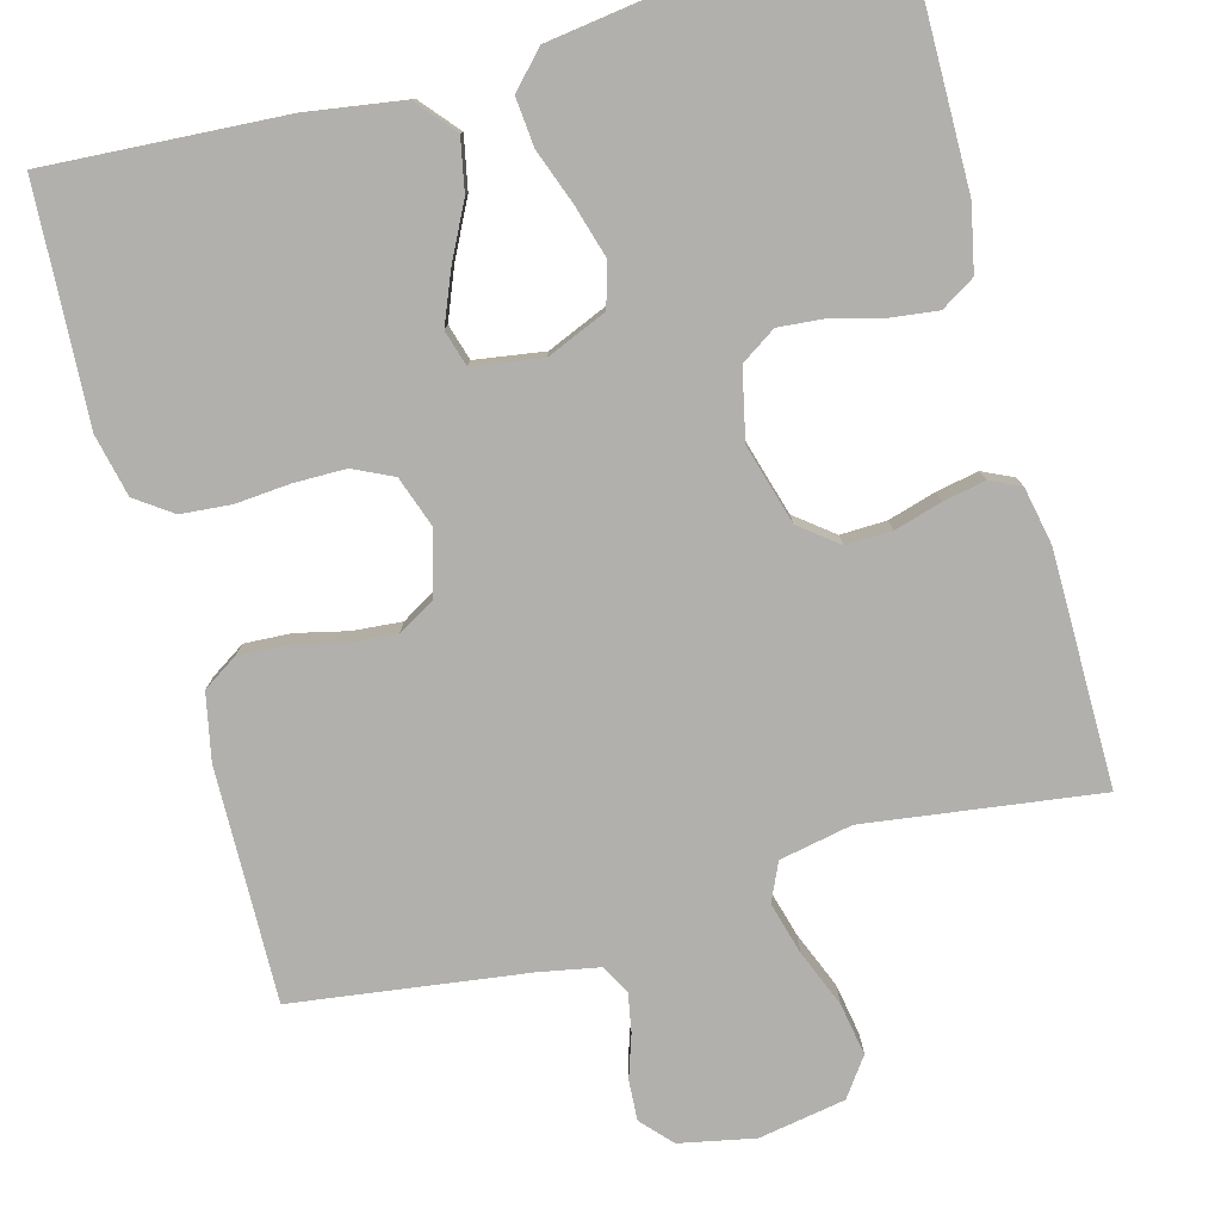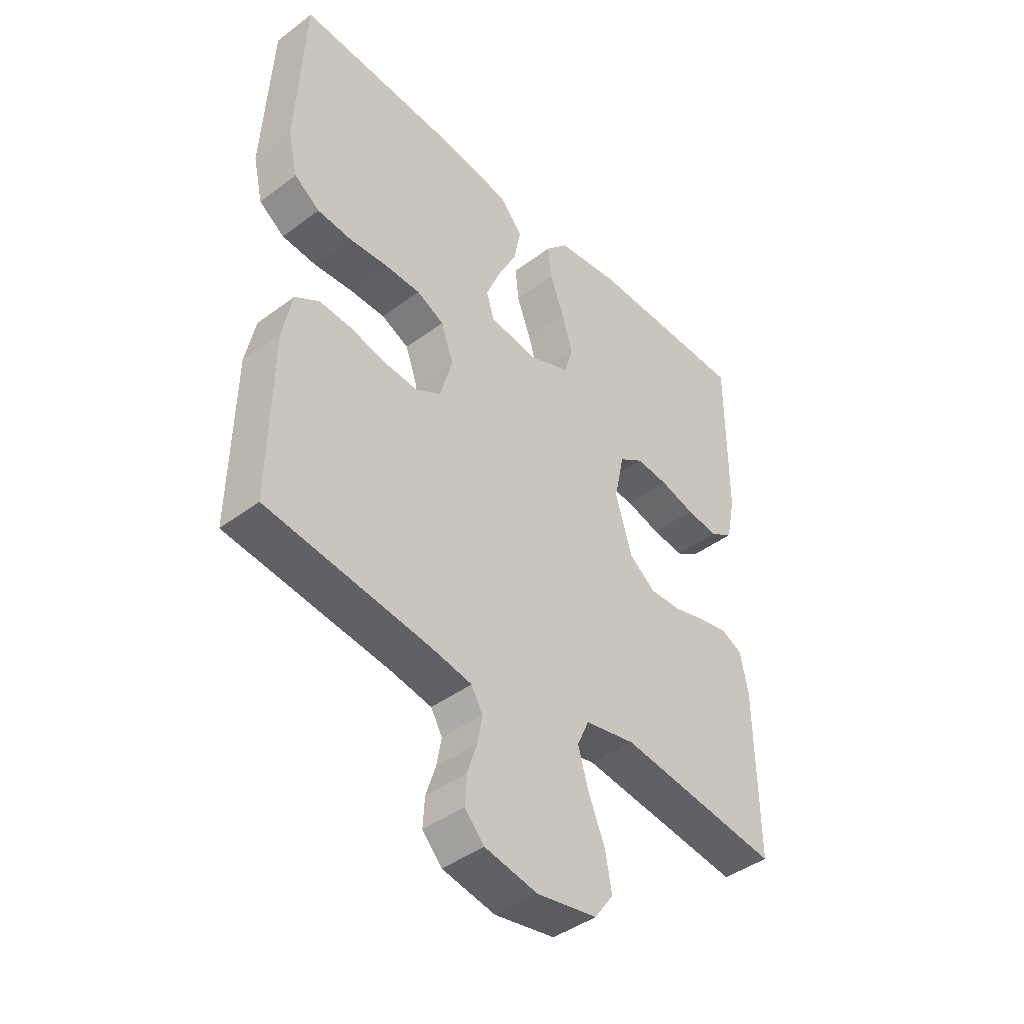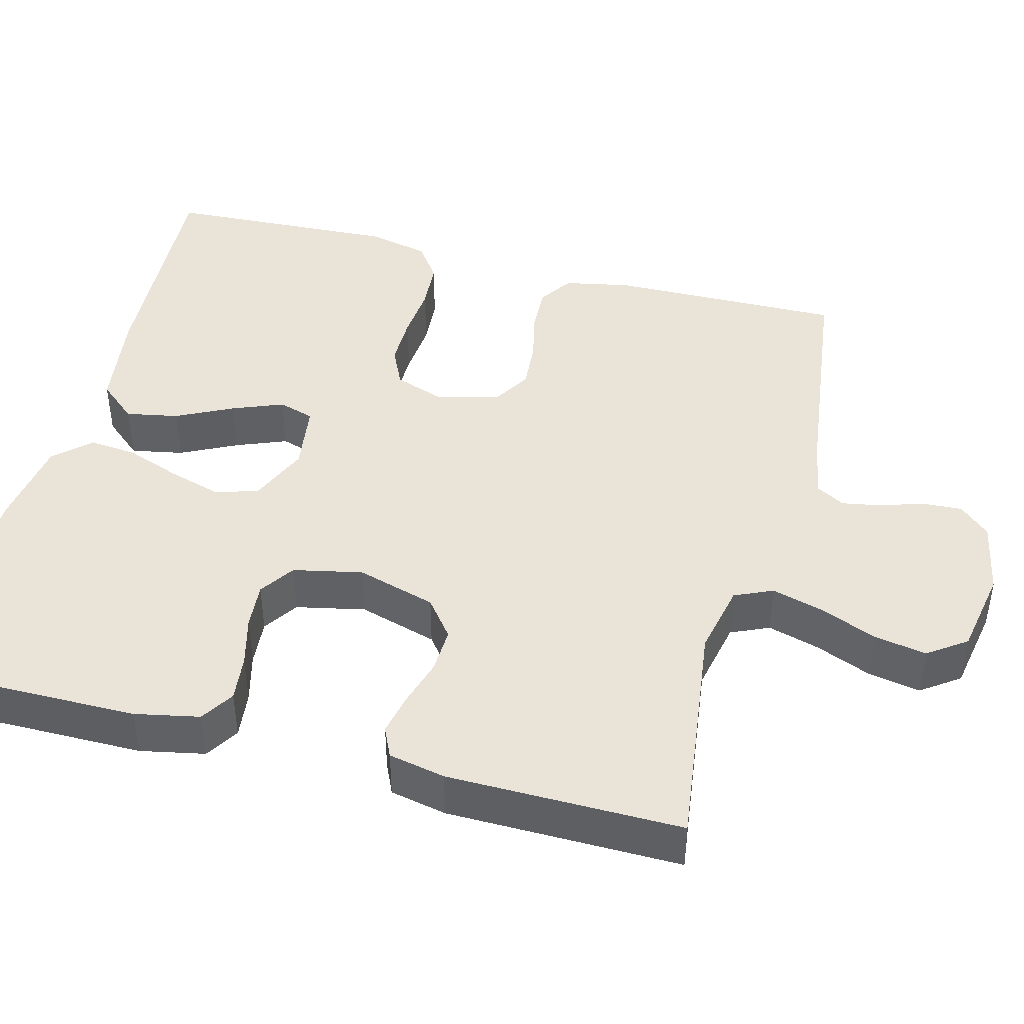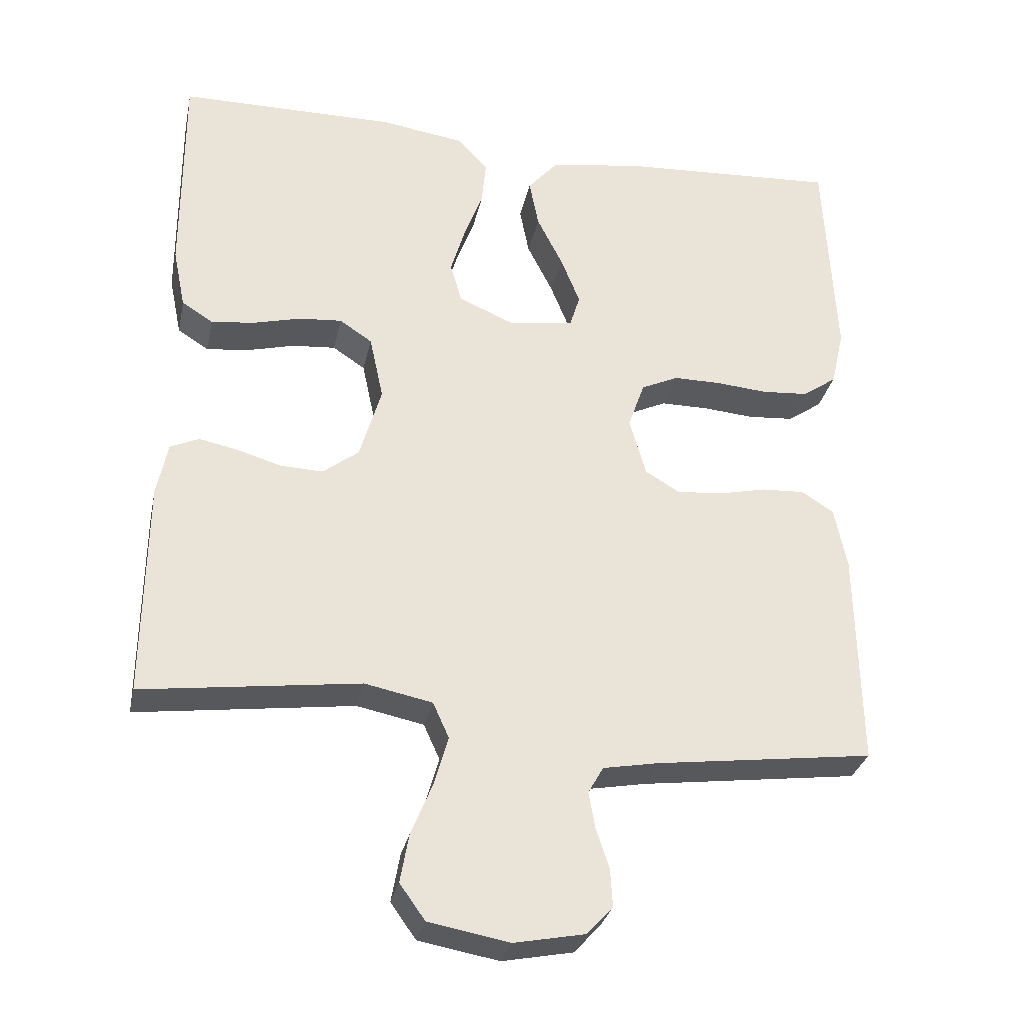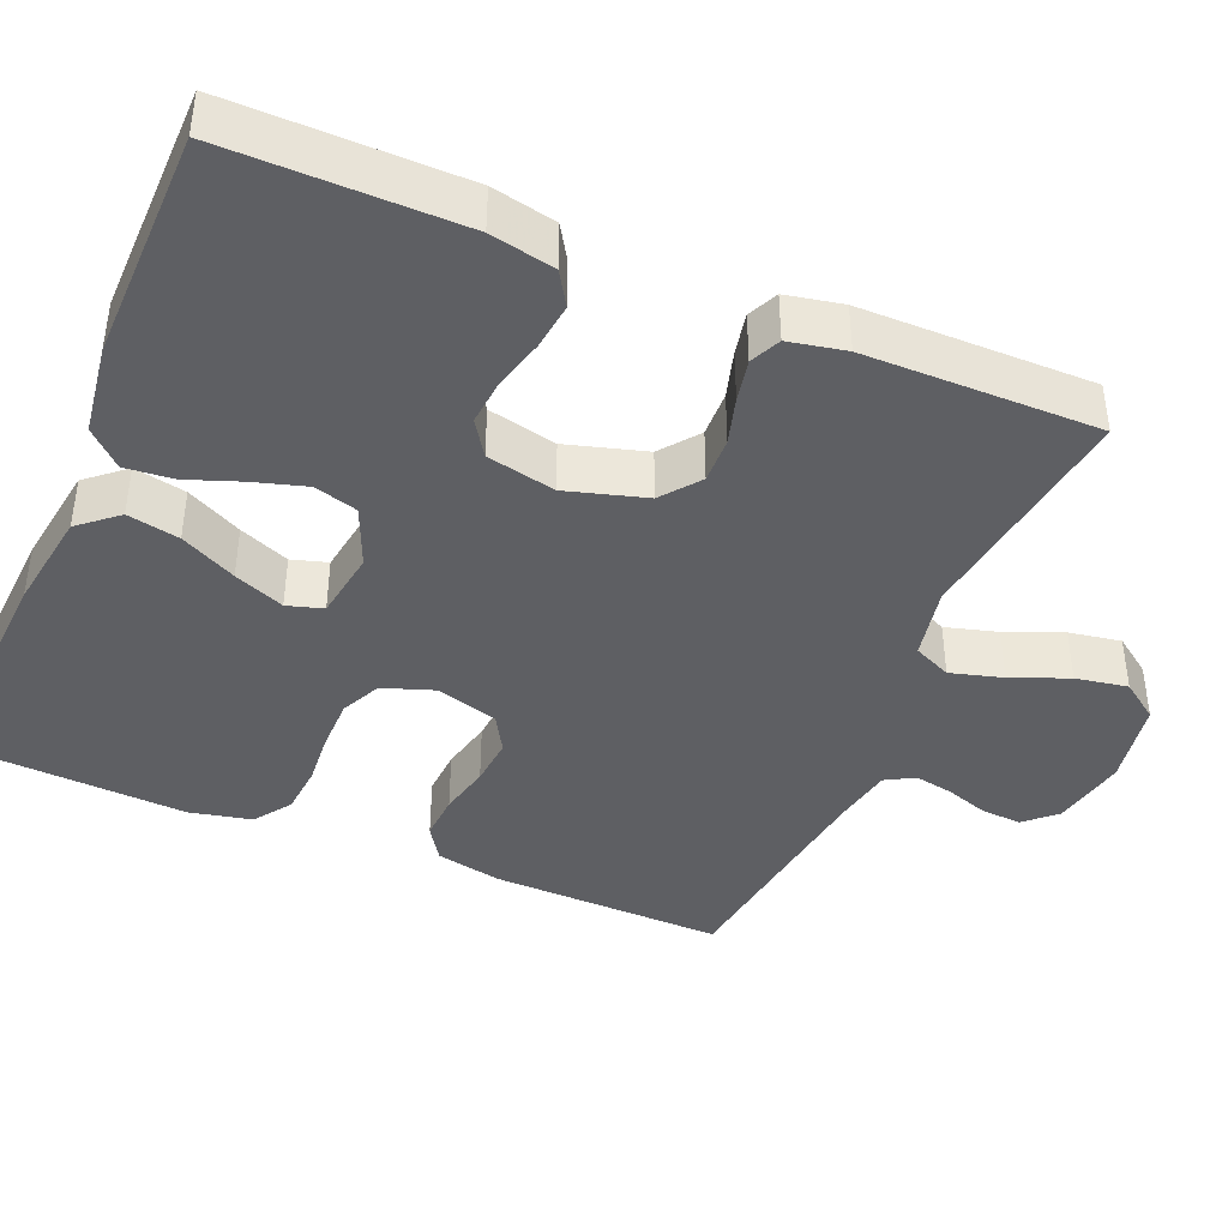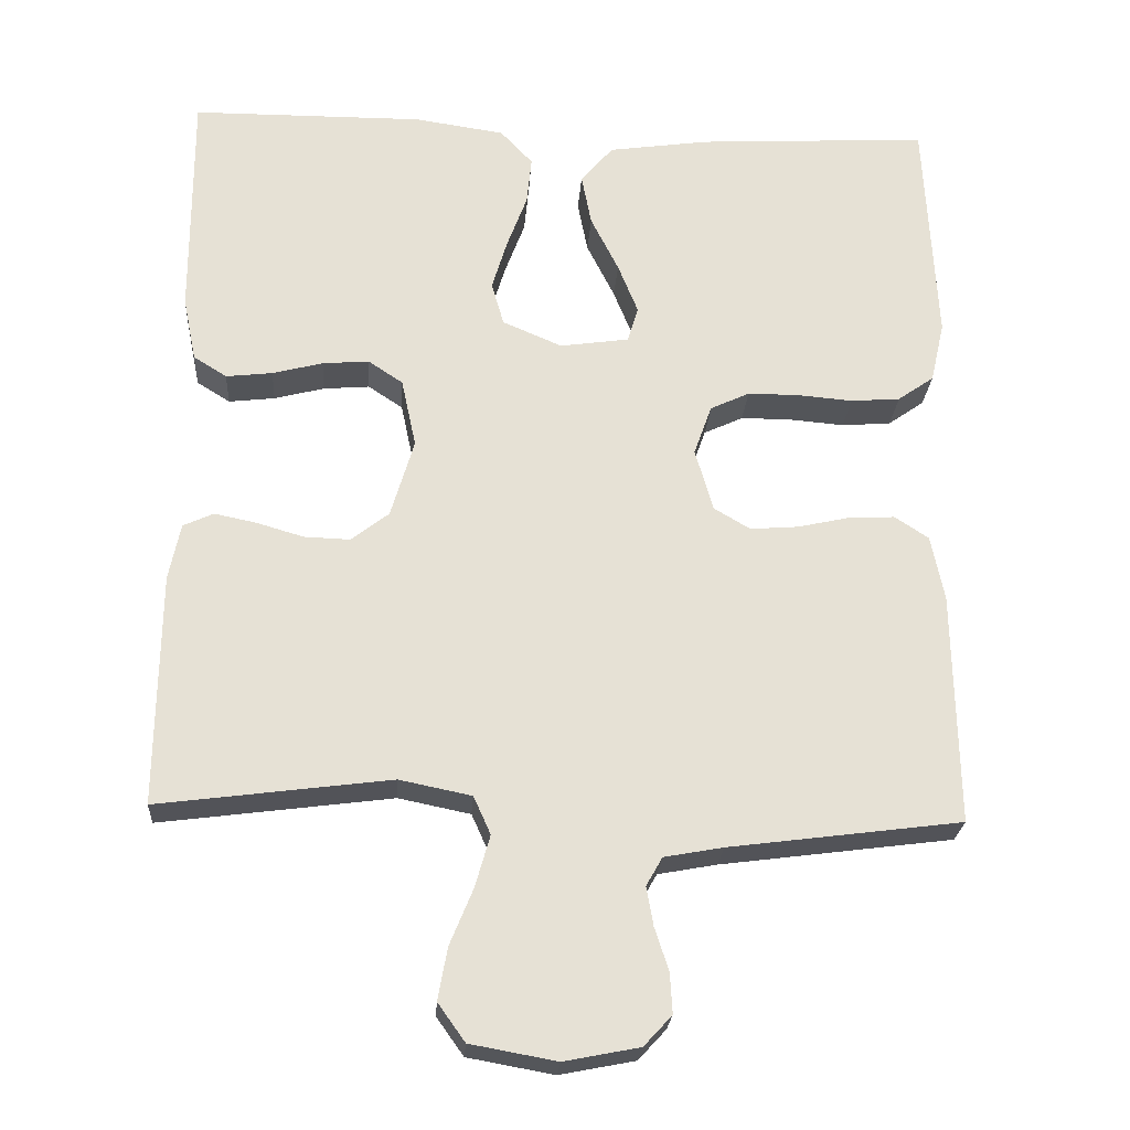
<metadata>
{"format":"obj","ext":"obj","renderer":"f3d","projection":"perspective","resolution":1024,"background":"white","views":[{"elev":-78.7,"azim":14.9,"up":"+Y"},{"elev":-43.0,"azim":-48.4,"up":"+Z"},{"elev":43.5,"azim":104.8,"up":"+Y"},{"elev":-30.6,"azim":168.1,"up":"+Z"},{"elev":-41.2,"azim":66.9,"up":"+Y"},{"elev":-24.3,"azim":176.2,"up":"+Z"}]}
</metadata>
<code>
v 0.5 0.07 -0.5
v 0.2 0.07 -0.461
v 0.107 0.07 -0.48
v 0.085 0.07 -0.529
v 0.104 0.07 -0.596
v 0.134 0.07 -0.669
v 0.146 0.07 -0.736
v 0.111 0.07 -0.785
v 0 0.07 -0.805
v -0.097 0.07 -0.786
v -0.133 0.07 -0.747
v -0.13 0.07 -0.695
v -0.112 0.07 -0.64
v -0.103 0.07 -0.59
v -0.124 0.07 -0.553
v -0.2 0.07 -0.539
v -0.5 0.07 -0.5
v -0.495 0.07 -0.2
v -0.478 0.07 -0.115
v -0.434 0.07 -0.086
v -0.374 0.07 -0.089
v -0.308 0.07 -0.104
v -0.245 0.07 -0.109
v -0.198 0.07 -0.081
v -0.175 0.07 0
v -0.198 0.07 0.065
v -0.249 0.07 0.089
v -0.315 0.07 0.089
v -0.386 0.07 0.083
v -0.45 0.07 0.088
v -0.497 0.07 0.121
v -0.515 0.07 0.2
v -0.5 0.07 0.5
v -0.2 0.07 0.483
v -0.07 0.07 0.464
v -0.028 0.07 0.415
v -0.041 0.07 0.348
v -0.077 0.07 0.276
v -0.103 0.07 0.211
v -0.089 0.07 0.165
v 0 0.07 0.152
v 0.077 0.07 0.185
v 0.093 0.07 0.241
v 0.073 0.07 0.308
v 0.047 0.07 0.378
v 0.041 0.07 0.44
v 0.083 0.07 0.485
v 0.2 0.07 0.502
v 0.5 0.07 0.5
v 0.499 0.07 0.2
v 0.482 0.07 0.117
v 0.439 0.07 0.09
v 0.379 0.07 0.097
v 0.314 0.07 0.114
v 0.254 0.07 0.119
v 0.209 0.07 0.089
v 0.19 0.07 0
v 0.22 0.07 -0.102
v 0.269 0.07 -0.14
v 0.328 0.07 -0.138
v 0.389 0.07 -0.12
v 0.443 0.07 -0.109
v 0.482 0.07 -0.127
v 0.497 0.07 -0.2
v 0.5 0 -0.5
v 0.2 0 -0.461
v 0.107 0 -0.48
v 0.085 0 -0.529
v 0.104 0 -0.596
v 0.134 0 -0.669
v 0.146 0 -0.736
v 0.111 0 -0.785
v 0 0 -0.805
v -0.097 0 -0.786
v -0.133 0 -0.747
v -0.13 0 -0.695
v -0.112 0 -0.64
v -0.103 0 -0.59
v -0.124 0 -0.553
v -0.2 0 -0.539
v -0.5 0 -0.5
v -0.495 0 -0.2
v -0.478 0 -0.115
v -0.434 0 -0.086
v -0.374 0 -0.089
v -0.308 0 -0.104
v -0.245 0 -0.109
v -0.198 0 -0.081
v -0.175 0 0
v -0.198 0 0.065
v -0.249 0 0.089
v -0.315 0 0.089
v -0.386 0 0.083
v -0.45 0 0.088
v -0.497 0 0.121
v -0.515 0 0.2
v -0.5 0 0.5
v -0.2 0 0.483
v -0.07 0 0.464
v -0.028 0 0.415
v -0.041 0 0.348
v -0.077 0 0.276
v -0.103 0 0.211
v -0.089 0 0.165
v 0 0 0.152
v 0.077 0 0.185
v 0.093 0 0.241
v 0.073 0 0.308
v 0.047 0 0.378
v 0.041 0 0.44
v 0.083 0 0.485
v 0.2 0 0.502
v 0.5 0 0.5
v 0.499 0 0.2
v 0.482 0 0.117
v 0.439 0 0.09
v 0.379 0 0.097
v 0.314 0 0.114
v 0.254 0 0.119
v 0.209 0 0.089
v 0.19 0 0
v 0.22 0 -0.102
v 0.269 0 -0.14
v 0.328 0 -0.138
v 0.389 0 -0.12
v 0.443 0 -0.109
v 0.482 0 -0.127
v 0.497 0 -0.2
f 63 64 1 2
f 60 61 62 63
f 60 63 2 3
f 59 60 3
f 58 59 3
f 57 58 3 4
f 51 52 53 54
f 51 54 55
f 50 51 55
f 49 50 55
f 48 49 55 56
f 44 45 46 47
f 43 44 47 48
f 42 43 48 56
f 35 36 37 38
f 35 38 39
f 34 35 39
f 33 34 39 40
f 31 32 33 40
f 28 29 30 31
f 27 28 31 40
f 19 20 21 22
f 19 22 23
f 16 17 18 19
f 15 16 19 23
f 14 15 23 24
f 10 11 12 13
f 10 13 14
f 9 10 14
f 5 6 7 8
f 4 5 8 9
f 57 4 9 14
f 41 42 56 57
f 26 27 40 41
f 25 26 41 57
f 14 24 25 57
f 66 65 128 127
f 127 126 125 124
f 67 66 127 124
f 67 124 123
f 67 123 122
f 68 67 122 121
f 118 117 116 115
f 119 118 115
f 119 115 114
f 119 114 113
f 120 119 113 112
f 111 110 109 108
f 112 111 108 107
f 120 112 107 106
f 102 101 100 99
f 103 102 99
f 103 99 98
f 104 103 98 97
f 104 97 96 95
f 95 94 93 92
f 104 95 92 91
f 86 85 84 83
f 87 86 83
f 83 82 81 80
f 87 83 80 79
f 88 87 79 78
f 77 76 75 74
f 78 77 74
f 78 74 73
f 72 71 70 69
f 73 72 69 68
f 78 73 68 121
f 121 120 106 105
f 105 104 91 90
f 121 105 90 89
f 121 89 88 78
f 1 65 66 2
f 2 66 67 3
f 3 67 68 4
f 4 68 69 5
f 5 69 70 6
f 6 70 71 7
f 7 71 72 8
f 8 72 73 9
f 9 73 74 10
f 10 74 75 11
f 11 75 76 12
f 12 76 77 13
f 13 77 78 14
f 14 78 79 15
f 15 79 80 16
f 16 80 81 17
f 17 81 82 18
f 18 82 83 19
f 19 83 84 20
f 20 84 85 21
f 21 85 86 22
f 22 86 87 23
f 23 87 88 24
f 24 88 89 25
f 25 89 90 26
f 26 90 91 27
f 27 91 92 28
f 28 92 93 29
f 29 93 94 30
f 30 94 95 31
f 31 95 96 32
f 32 96 97 33
f 33 97 98 34
f 34 98 99 35
f 35 99 100 36
f 36 100 101 37
f 37 101 102 38
f 38 102 103 39
f 39 103 104 40
f 40 104 105 41
f 41 105 106 42
f 42 106 107 43
f 43 107 108 44
f 44 108 109 45
f 45 109 110 46
f 46 110 111 47
f 47 111 112 48
f 48 112 113 49
f 49 113 114 50
f 50 114 115 51
f 51 115 116 52
f 52 116 117 53
f 53 117 118 54
f 54 118 119 55
f 55 119 120 56
f 56 120 121 57
f 57 121 122 58
f 58 122 123 59
f 59 123 124 60
f 60 124 125 61
f 61 125 126 62
f 62 126 127 63
f 63 127 128 64
f 64 128 65 1

</code>
